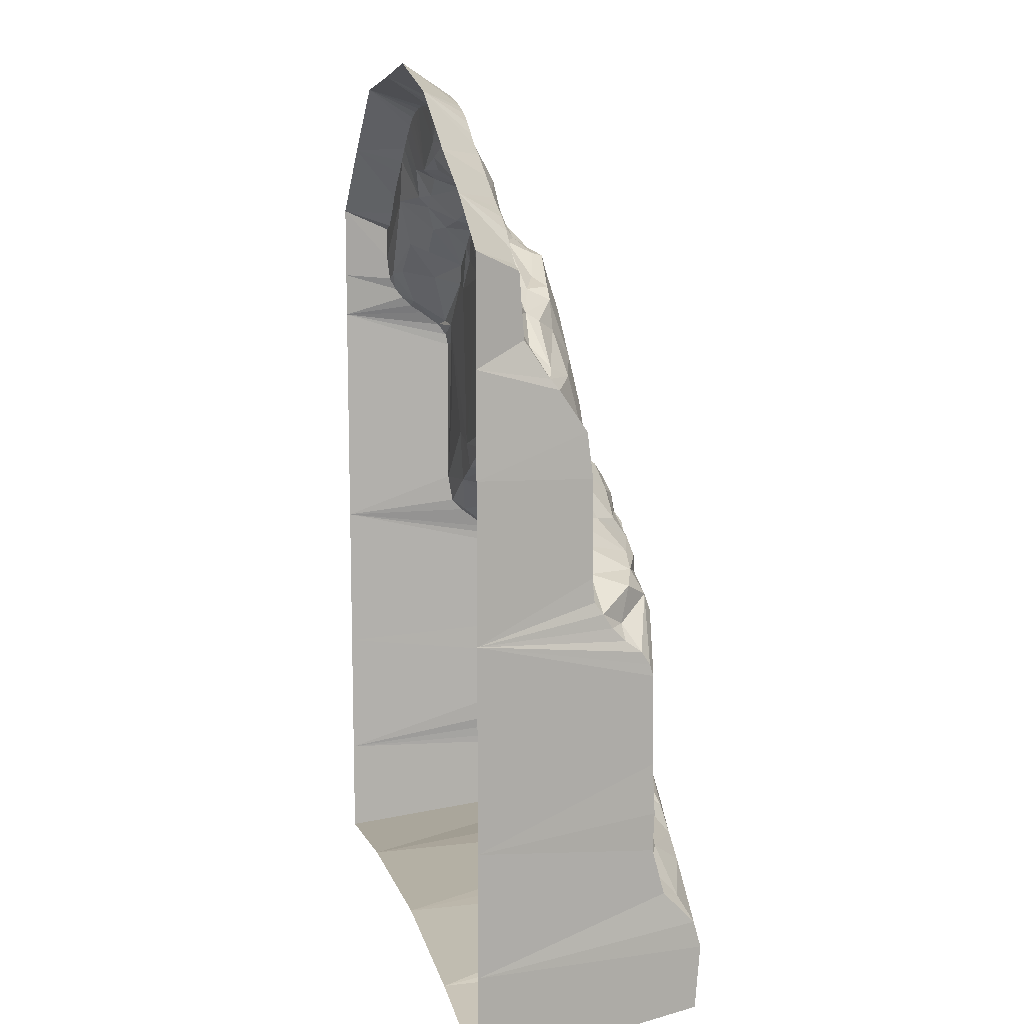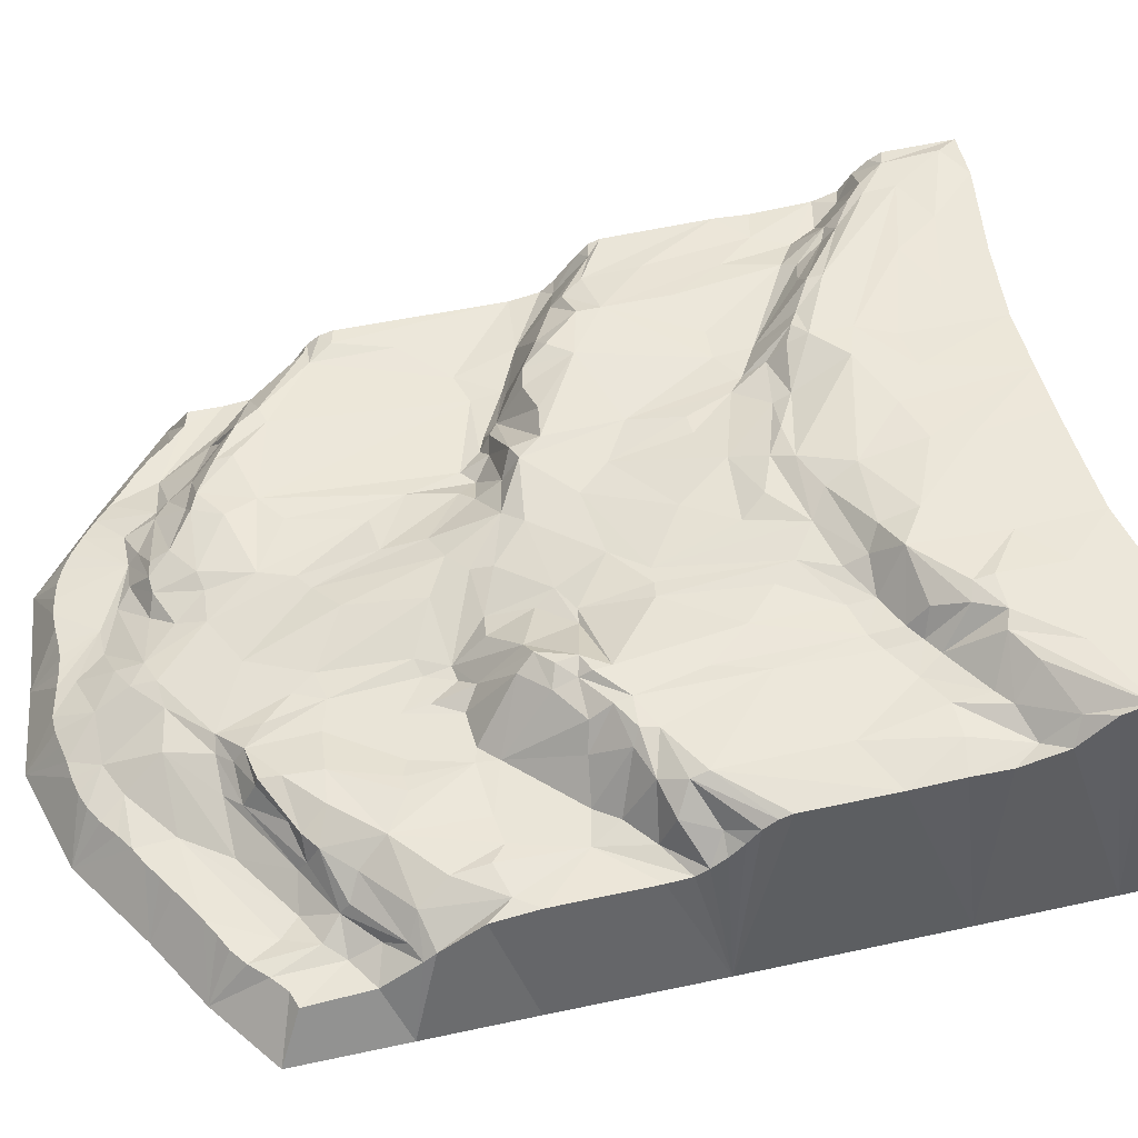
<metadata>
{"format":"obj","ext":"obj","renderer":"f3d","projection":"perspective","resolution":1024,"background":"white","views":[{"elev":11.7,"azim":76.0,"up":"+Z"},{"elev":50.4,"azim":76.6,"up":"+Y"}]}
</metadata>
<code>
v 0.8795 1.717 -0.7727
v 1.481 1.717 -0.5708
v 2.081 1.717 -0.001144
v 2.682 1.717 0.7451
v 3.283 1.717 1.341
v 3.885 1.717 1.828
v 4.486 1.717 2.369
v 6.287 1.717 3.884
v 6.886 1.717 4.241
v 7.49 1.717 4.487
v 8.093 1.717 4.639
v 8.695 1.717 4.753
v 9.297 1.717 4.756
v 9.898 1.717 4.73
v 10.5 1.717 4.744
v 11.09 1.718 4.848
v 11.69 1.723 4.985
v 12.89 1.811 5.245
v 13.51 1.835 5.229
v 14.11 1.839 5.12
v 14.71 1.814 5.009
v 15.31 1.759 4.943
v 15.91 1.718 4.822
v 16.51 1.717 4.613
v 17.11 1.717 4.288
v 17.71 1.717 3.863
v 18.31 1.717 3.479
v 18.92 1.717 3.184
v 19.52 1.717 2.811
v 20.12 1.717 2.456
v 21.32 1.717 1.766
v 21.92 1.717 1.448
v 22.52 1.717 1.17
v 23.13 1.717 0.748
v 23.73 1.717 0.1658
v 24.33 1.717 -0.3072
v 24.93 1.717 -0.4797
v 0.8795 1.708 -2.025
v 5.078 1.717 2.928
v 5.685 1.717 3.437
v 9.907 1.926 3.351
v 11.73 1.894 4.352
v 13.55 2.509 3.907
v 15.31 2.103 3.947
v 16.51 2.061 3.444
v 18.31 1.825 2.077
v 22.52 1.717 -0.3295
v 23.14 2.016 -1.512
v 23.73 1.814 -2.149
v 0.8795 1.82 -2.969
v 1.478 1.858 -2.703
v 3.877 1.742 0.6281
v 7.493 2.059 2.107
v 11.04 2.11 3.35
v 15.89 2.981 2.075
v 19.53 1.904 0.5015
v 21.92 1.844 -0.9958
v 24.93 1.889 -2.833
v 0.8795 2.063 -3.437
v 2.06 2.167 -2.56
v 5.615 2.221 0.9022
v 6.217 1.986 2.091
v 9.297 2.099 2.695
v 12.28 2.752 3.089
v 13.24 3.092 2.7
v 14.44 3.224 1.768
v 20.77 2.553 -1.222
v 22.56 2.546 -2.169
v 24.93 2.82 -4.197
v 0.8795 2.383 -3.834
v 1.478 2.78 -3.935
v 3.186 2.316 -1.266
v 7.456 2.511 1.746
v 8.695 2.39 2.191
v 12.52 3.202 2.144
v 13.42 3.339 1.86
v 16.51 3.21 0.5204
v 17.72 2.69 0.5269
v 23.73 2.383 -3.204
v 0.8795 2.757 -4.197
v 2.531 3.515 -2.811
v 3.754 2.993 -1.57
v 4.983 2.955 -0.531
v 6.186 2.607 0.9845
v 10.51 2.85 1.731
v 11.69 3.637 0.01266
v 15.95 3.466 0.4211
v 18.36 2.916 -0.00676
v 20.91 3.008 -1.509
v 22.62 3.022 -2.471
v 24.33 2.992 -3.901
v 0.8795 3.242 -4.525
v 5.575 2.623 0.4709
v 8.661 3.414 1.407
v 9.296 3.429 1.538
v 9.928 3.366 1.498
v 11.3 3.324 0.984
v 17.11 3.451 0.03174
v 18.41 3.863 -0.451
v 19.67 3.509 -1.191
v 21.03 3.831 -1.905
v 21.98 3.686 -2.881
v 23.75 3.784 -4.291
v 24.93 3.162 -4.607
v 4.309 4.338 -2.135
v 5.595 3.375 -0.3941
v 6.881 3.581 -0.02554
v 8.68 3.813 0.7448
v 9.871 3.947 0.03027
v 10.54 3.762 -0.1125
v 13.66 3.829 -0.8282
v 16.19 3.878 -1.05
v 17.09 3.998 -0.3404
v 20.45 3.887 -1.482
v 1.459 4.218 -4.867
v 5.607 4.27 -1.207
v 6.811 4.195 -0.4513
v 11.73 4.366 -3.368
v 12.85 4.65 -4.106
v 18.42 4.213 -0.5353
v 19.94 4.422 -2.373
v 21.42 4.439 -3.901
v 23.19 4.352 -5.367
v 24.33 4.327 -6.98
v 24.93 4.162 -6.099
v 0.8795 4.015 -5.087
v 3.773 4.407 -2.989
v 4.421 4.373 -3.164
v 5.644 4.401 -1.838
v 7.441 4.144 -0.1624
v 11.05 4.268 -2.975
v 15.34 3.945 -2.086
v 15.89 4.059 -3.084
v 18.6 4.376 -1.257
v 0.8788 4.349 -5.547
v 2.066 4.343 -4.989
v 8.065 4.354 -1.172
v 10.53 4.173 -1.805
v 14.84 4.111 -2.887
v 17.11 4.146 -2.71
v 18.75 4.484 -2.535
v 22.54 4.432 -7.166
v 23.15 4.518 -6.644
v 0.8793 4.462 -6.021
v 1.475 4.498 -5.858
v 7.622 4.337 -2.309
v 8.695 4.368 -3.017
v 15.32 4.514 -5.904
v 18.9 4.378 -4.986
v 19.57 4.525 -4.72
v 20.19 4.628 -4.781
v 24.93 4.378 -7.762
v 2.082 4.396 -7.915
v 9.512 4.52 -5.614
v 11 4.743 -5.699
v 12.29 5.429 -7.546
v 13.59 5.174 -6.775
v 19.59 4.538 -6.922
v 23.18 4.359 -9.593
v 0.8797 4.442 -12.1
v 8.078 4.36 -8.886
v 11.18 5.078 -7.204
v 15.91 4.319 -6.072
v 21.5 4.406 -7.043
v 8.68 4.48 -6.984
v 9.277 4.741 -8.628
v 16.45 4.492 -7.057
v 22.02 4.553 -9.877
v 24.93 4.38 -11.34
v 3.869 4.358 -9.54
v 5.062 4.366 -9.87
v 9.878 5.052 -9.013
v 17.09 4.263 -5.155
v 24.94 4.463 -12.22
v 0.8795 4.629 -13.2
v 3.269 4.6 -11.81
v 5.029 4.52 -10.96
v 6.862 4.486 -9.936
v 7.466 4.486 -9.666
v 15.87 4.505 -6.976
v 17.04 4.387 -6.086
v 19.01 4.478 -7.08
v 22.67 4.694 -10.63
v 23.75 4.65 -11.46
v 24.98 4.778 -12.65
v 0.8795 5.073 -13.68
v 1.481 5.073 -13.52
v 5.585 5.014 -10.99
v 6.832 5.019 -10.37
v 8.039 4.93 -9.876
v 8.672 4.42 -9.291
v 13.14 5.616 -8.155
v 14.84 5.312 -8.228
v 17.66 4.443 -7.027
v 19.71 4.598 -7.664
v 23.93 6.017 -11.93
v 24.34 5.642 -13.19
v 24.95 5.122 -13.18
v 0.8795 6.153 -14.53
v 1.481 6.531 -14.74
v 7.405 5.166 -10.02
v 9.889 5.732 -9.895
v 13.38 5.851 -8.87
v 17.02 4.928 -7.526
v 18.05 6.438 -8.545
v 20.91 5.704 -10.03
v 21.58 6.632 -11.21
v 22.72 6.448 -11.61
v 24.93 5.626 -13.69
v 3.273 6.281 -13.02
v 5.006 6.593 -12.12
v 6.178 6.693 -11.4
v 6.83 6.532 -11.27
v 9.267 6.497 -10.28
v 11.49 6.042 -9.509
v 15.77 5.54 -8.099
v 19.01 6.608 -9.399
v 20.26 6.522 -10.21
v 23.18 6.851 -12.45
v 24.96 6.22 -14.13
v 0.8795 6.531 -14.89
v 3.278 6.708 -13.41
v 5.602 7.04 -12.32
v 8.067 6.781 -11.51
v 9.895 6.649 -10.46
v 12.19 6.324 -10.12
v 17.09 6.499 -8.967
v 17.7 6.872 -9.144
v 18.35 7.004 -9.645
v 18.96 6.906 -10.2
v 20.23 7.058 -10.95
v 21.21 7.042 -11.46
v 21.35 7.026 -12.05
v 24.93 6.54 -14.62
v 0.8795 6.668 -15.3
v 2.683 6.763 -14.2
v 4.447 7.082 -13.61
v 6.271 7.112 -13.11
v 9.294 6.799 -11.28
v 11.78 6.673 -11.98
v 15.26 5.837 -9.75
v 18.32 7.133 -10.37
v 19.02 7.217 -10.62
v 20.16 7.15 -11.55
v 23.18 7.065 -13.04
v 24.93 6.679 -15.06
v 14.85 6.075 -10.45
v 18.92 7.144 -11.24
v 0.8795 6.737 -19.25
v 4.454 7.1 -14.45
v 7.5 7.084 -17.42
v 16.51 6.262 -10.82
v 24.93 6.699 -18.36
v 2.673 6.863 -16.26
v 14.24 6.59 -12.23
v 15.91 6.238 -10.91
v 19.52 7.035 -14.07
v 2.08 6.766 -20.22
v 3.267 6.927 -18.85
v 4.45 7.104 -16.9
v 9.308 6.892 -14.05
v 10.84 6.805 -13.11
v 15.31 6.776 -13.36
v 15.89 6.789 -13.29
v 16.48 6.848 -13.2
v 18.32 7.105 -15.54
v 20.12 7.102 -15.84
v 0.8795 6.668 -20.49
v 6.29 7.043 -17.5
v 8.692 7.243 -18.05
v 9.295 7.282 -17.52
v 9.898 7.2 -15.89
v 10.64 7.228 -15.92
v 12.13 7.529 -16.6
v 13.39 7.166 -14.74
v 17.1 7.17 -16.73
v 23.12 7.034 -17.39
v 23.75 7.094 -20.48
v 24.94 6.791 -20.23
v 0.8795 6.772 -22.72
v 2.682 6.701 -21.45
v 14.57 7.328 -16.4
v 16.48 7.359 -17.53
v 18.34 7.113 -18.59
v 19.57 7.12 -18.86
v 20.14 7.027 -19.21
v 21.34 7.026 -19.9
v 22.56 7.156 -20.48
v 24.33 6.872 -22.56
v 24.93 6.735 -21.64
v 2.082 6.686 -22.47
v 3.829 7.01 -20.78
v 13.97 7.737 -17.27
v 15.33 7.618 -18.39
v 0.8795 7.063 -23.61
v 3.218 7.804 -22.4
v 4.311 7.383 -21.14
v 7.437 7.161 -18.77
v 8.026 8.575 -19.79
v 10.45 7.735 -18.54
v 12.71 7.923 -17.78
v 17.13 7.458 -18.81
v 18.37 7.233 -19.51
v 19.62 7.283 -20.02
v 20.18 7.202 -20.42
v 20.78 7.209 -20.76
v 22.57 7.336 -21.76
v 23.17 7.392 -22.14
v 24.94 7.185 -23.34
v 0.8795 7.76 -24.07
v 1.479 7.117 -23.4
v 2.661 8.344 -23.36
v 3.839 7.757 -22.11
v 5.541 7.946 -20.78
v 7.426 8.48 -20.13
v 8.651 7.71 -18.83
v 11.74 8.065 -18.41
v 13.12 8.186 -18.47
v 14.44 8.096 -19.01
v 17.15 7.856 -19.59
v 19.69 8.121 -20.65
v 20.18 8.588 -21.72
v 21.37 8.554 -22.42
v 24.34 7.912 -23.73
v 0.8795 8.267 -24.62
v 2.071 8.414 -23.91
v 3.857 8.324 -22.57
v 6.2 8.607 -20.85
v 8.665 8.417 -19.46
v 10.42 8.013 -19.13
v 16.52 8.458 -20.01
v 17.79 8.784 -20.44
v 20.76 8.743 -22.64
v 22.55 8.469 -23
v 24.93 8.368 -24.58
v 0.8795 8.518 -25.04
v 1.48 8.606 -24.86
v 6.262 8.743 -21.36
v 8.695 8.754 -20.16
v 14.05 8.509 -20.15
v 19.57 8.824 -21.93
v 2.681 8.535 -23.84
v 12.17 8.731 -22.03
v 16.47 8.795 -21.33
v 19.54 8.911 -22.61
v 19.5 8.791 -25.04
v 24.93 8.643 -25.57
v 9.907 8.765 -21.21
v 13.81 8.763 -22.51
v 22.29 8.644 -24.51
v 0.8795 8.568 -27.65
v 2.683 8.642 -24.99
v 8.697 8.718 -21.65
v 10.79 8.717 -23.14
v 17.92 8.728 -23.8
v 5.692 8.726 -24.1
v 9.292 8.649 -22.94
v 11.7 8.695 -26.67
v 14 8.776 -23.88
v 21.32 8.642 -27.63
v 4.469 8.69 -25.75
v 24.93 8.464 -27.95
v 1.481 8.761 -26.87
v 7.563 8.645 -24.97
v 9.297 8.642 -26.67
v 17.71 8.651 -26.87
v 19.52 8.645 -27.2
v 2.683 8.642 -27.6
v 6.29 8.642 -27
v 13.51 8.643 -26.71
v 15.91 8.642 -26.79
v 23.12 8.609 -27.92
v 0 0 0
v 3.225 0 2.791
v 6.445 0 5.38
v 10.32 0 5.919
v 13.56 -0 6.44
v 17.42 0 5.43
v 20.64 -0 3.464
v 23.22 0 2.085
v 25.8 0 0.3144
v 0 0 -2.858
v 0 0 -4.629
v 25.8 -0 -3.675
v 25.8 0 -7.499
v 25.83 0 -13.32
v 0 0 -13.85
v 25.82 -0 -20.88
v 0 0 -19.82
v 0 0 -25
v 25.8 0 -25.54
v 0 -0 -28.84
v 5.806 -0 -28.14
v 13.55 -0 -27.83
v 20 -0 -28.35
v 25.8 0 -29.16
f 2 38 1
f 3 52 2
f 2 52 38
f 4 52 3
f 5 52 4
f 6 52 5
f 6 7 52
f 39 61 7
f 9 53 8
f 8 53 40
f 9 10 53
f 12 41 11
f 12 13 41
f 13 14 41
f 14 15 41
f 15 16 41
f 16 17 41
f 41 17 42
f 17 18 42
f 18 19 43
f 19 20 43
f 21 22 44
f 22 23 44
f 23 24 44
f 44 24 45
f 24 25 45
f 25 26 45
f 26 27 45
f 45 27 46
f 27 28 46
f 28 29 46
f 29 30 46
f 30 31 46
f 46 31 47
f 31 32 47
f 32 33 47
f 33 34 47
f 47 34 48
f 34 35 48
f 48 35 49
f 35 36 49
f 49 36 37
f 38 51 50
f 52 51 38
f 7 61 52
f 39 62 61
f 40 62 39
f 40 53 62
f 11 53 10
f 11 41 53
f 41 42 54
f 18 43 42
f 20 21 43
f 43 21 44
f 44 45 55
f 45 46 55
f 55 46 56
f 56 46 57
f 46 47 57
f 47 48 57
f 49 37 58
f 50 51 59
f 52 72 51
f 51 72 60
f 52 83 72
f 61 93 52
f 52 93 83
f 41 63 53
f 41 54 63
f 54 42 64
f 42 43 64
f 64 43 65
f 43 44 65
f 65 44 66
f 44 55 66
f 56 57 67
f 67 57 68
f 57 48 68
f 48 49 68
f 51 71 59
f 59 71 70
f 60 71 51
f 62 84 61
f 61 84 93
f 62 73 84
f 53 73 62
f 63 74 53
f 63 54 75
f 54 64 75
f 64 65 75
f 75 65 76
f 76 65 66
f 66 55 77
f 77 55 78
f 55 56 78
f 56 67 78
f 68 49 79
f 49 58 79
f 58 69 79
f 70 71 80
f 60 81 71
f 60 72 81
f 83 82 72
f 74 95 53
f 53 95 73
f 74 63 85
f 63 75 85
f 75 76 86
f 66 77 87
f 77 78 88
f 78 67 88
f 88 67 89
f 67 68 89
f 90 68 91
f 68 79 91
f 79 69 91
f 80 71 92
f 72 105 81
f 72 82 105
f 83 105 82
f 93 106 83
f 83 106 105
f 73 94 84
f 95 94 73
f 95 74 96
f 74 85 96
f 96 85 97
f 85 75 97
f 75 86 97
f 76 66 87
f 87 77 98
f 77 88 98
f 98 88 99
f 100 88 89
f 89 68 101
f 68 90 101
f 101 90 102
f 90 91 102
f 102 91 103
f 91 69 103
f 103 69 104
f 92 71 126
f 93 107 106
f 84 107 93
f 94 108 84
f 84 108 107
f 94 95 108
f 95 96 109
f 96 97 110
f 110 97 86
f 86 76 111
f 76 87 111
f 87 113 112
f 87 98 113
f 98 99 113
f 88 100 99
f 99 100 114
f 100 89 114
f 114 89 101
f 71 115 126
f 81 115 71
f 105 127 81
f 106 116 105
f 106 117 116
f 107 117 106
f 107 130 117
f 108 130 107
f 95 109 108
f 109 96 110
f 86 111 118
f 113 99 120
f 99 114 120
f 114 101 121
f 101 102 122
f 102 103 122
f 122 103 123
f 103 104 124
f 124 104 125
f 115 136 126
f 115 127 136
f 81 127 115
f 116 128 105
f 105 128 127
f 116 129 128
f 117 129 116
f 130 137 117
f 108 109 130
f 110 86 138
f 138 86 131
f 131 86 118
f 118 111 119
f 111 139 119
f 87 132 111
f 111 132 139
f 112 132 87
f 113 133 112
f 112 133 132
f 113 120 134
f 120 114 134
f 134 114 121
f 121 101 122
f 103 124 123
f 126 136 135
f 127 128 136
f 129 146 128
f 117 146 129
f 117 137 146
f 130 109 137
f 137 109 138
f 109 110 138
f 119 139 157
f 132 133 139
f 113 134 140
f 140 134 141
f 134 121 141
f 121 122 141
f 122 123 142
f 142 123 143
f 136 145 135
f 135 145 144
f 137 138 146
f 139 133 148
f 113 140 133
f 140 141 149
f 149 141 150
f 150 141 151
f 141 122 151
f 143 123 124
f 124 125 152
f 136 153 145
f 128 171 136
f 138 147 146
f 147 138 154
f 138 131 154
f 154 131 155
f 131 118 155
f 119 156 118
f 119 157 156
f 139 148 157
f 140 173 133
f 140 149 173
f 151 122 158
f 142 143 159
f 145 160 144
f 145 153 160
f 136 170 153
f 146 171 128
f 147 165 146
f 146 165 161
f 147 154 165
f 155 118 162
f 118 156 162
f 133 163 148
f 133 173 163
f 150 151 158
f 158 122 164
f 122 142 164
f 143 124 159
f 124 152 159
f 171 170 136
f 154 155 165
f 165 155 166
f 155 162 166
f 163 180 148
f 163 167 180
f 163 173 167
f 149 150 158
f 164 142 168
f 142 159 168
f 159 152 169
f 153 170 160
f 146 161 171
f 165 191 161
f 165 166 191
f 166 162 172
f 148 180 157
f 149 158 173
f 159 169 174
f 170 176 160
f 160 176 175
f 170 177 176
f 171 177 170
f 171 178 177
f 171 179 178
f 171 161 179
f 166 172 191
f 162 215 172
f 156 215 162
f 173 181 167
f 173 158 182
f 168 159 183
f 183 159 184
f 159 174 184
f 184 174 185
f 186 175 187
f 176 187 175
f 177 188 176
f 177 189 188
f 178 189 177
f 179 201 178
f 178 201 189
f 161 190 179
f 179 190 201
f 191 190 161
f 156 192 215
f 157 192 156
f 157 180 192
f 173 194 181
f 194 173 182
f 182 158 195
f 158 164 195
f 164 168 195
f 184 185 196
f 196 185 197
f 197 185 198
f 186 187 199
f 199 187 200
f 176 210 187
f 188 211 176
f 191 202 190
f 191 172 202
f 172 215 202
f 192 203 215
f 180 193 192
f 192 193 203
f 167 204 180
f 181 204 167
f 181 194 204
f 194 182 205
f 205 182 195
f 195 168 206
f 206 168 207
f 168 183 207
f 207 183 208
f 183 184 208
f 208 184 196
f 197 198 209
f 187 210 200
f 176 211 210
f 188 212 211
f 189 212 188
f 189 213 212
f 190 214 201
f 201 214 189
f 202 214 190
f 203 226 215
f 193 247 203
f 180 216 193
f 204 227 180
f 180 227 216
f 194 205 204
f 205 195 217
f 217 195 218
f 195 206 218
f 208 196 219
f 196 197 219
f 219 197 220
f 197 209 220
f 199 200 221
f 210 222 200
f 211 237 210
f 210 237 222
f 211 223 237
f 212 223 211
f 213 238 212
f 189 224 213
f 213 224 238
f 214 239 189
f 189 239 224
f 214 225 239
f 202 225 214
f 215 225 202
f 215 226 225
f 203 247 226
f 193 241 247
f 216 241 193
f 216 227 241
f 205 228 204
f 204 228 227
f 205 217 228
f 228 217 229
f 229 217 230
f 217 218 230
f 230 218 231
f 218 206 231
f 206 207 231
f 231 207 232
f 207 208 232
f 232 208 233
f 233 208 219
f 219 220 234
f 221 200 235
f 235 200 236
f 222 236 200
f 237 250 222
f 223 238 237
f 212 238 223
f 224 239 238
f 226 240 225
f 228 242 227
f 228 229 242
f 229 230 242
f 242 230 243
f 243 230 244
f 230 231 244
f 244 231 232
f 219 234 245
f 245 234 246
f 222 250 236
f 239 261 238
f 241 252 247
f 227 252 241
f 227 242 252
f 242 243 248
f 243 244 248
f 232 233 244
f 235 236 249
f 238 250 237
f 238 261 251
f 239 225 261
f 252 256 247
f 252 242 248
f 233 219 245
f 245 246 253
f 236 254 249
f 250 254 236
f 238 251 250
f 225 262 261
f 225 240 262
f 247 255 226
f 226 255 240
f 256 255 247
f 252 248 256
f 248 244 257
f 233 245 267
f 254 258 249
f 250 259 254
f 254 259 258
f 250 260 259
f 250 269 260
f 251 269 250
f 255 263 240
f 256 264 255
f 255 264 263
f 256 265 264
f 248 265 256
f 265 248 266
f 248 257 266
f 257 244 267
f 244 233 267
f 245 253 277
f 268 249 258
f 261 271 270
f 261 272 271
f 261 262 272
f 273 262 274
f 262 275 274
f 240 275 262
f 263 275 240
f 265 266 276
f 277 253 278
f 278 253 279
f 268 258 280
f 259 281 258
f 258 281 280
f 260 292 259
f 259 292 281
f 260 269 292
f 261 270 251
f 251 270 298
f 262 273 272
f 263 282 275
f 265 283 264
f 264 283 263
f 265 276 283
f 276 266 284
f 284 266 285
f 266 257 285
f 257 267 285
f 285 267 286
f 286 267 245
f 245 277 287
f 288 277 278
f 278 279 289
f 289 279 290
f 280 281 291
f 269 298 292
f 251 298 269
f 273 271 272
f 273 274 271
f 275 282 274
f 274 282 293
f 282 294 293
f 263 294 282
f 263 283 294
f 276 284 283
f 286 245 287
f 287 277 288
f 288 278 289
f 295 280 311
f 280 291 311
f 281 296 291
f 292 296 281
f 292 297 296
f 298 297 292
f 270 299 298
f 271 274 300
f 300 274 301
f 274 293 301
f 301 293 294
f 294 283 302
f 302 283 303
f 283 284 303
f 284 285 303
f 303 285 304
f 285 286 304
f 304 286 305
f 286 287 305
f 305 287 306
f 306 287 307
f 287 288 307
f 307 288 308
f 288 289 308
f 290 309 289
f 295 311 310
f 296 312 291
f 291 312 311
f 297 313 296
f 297 314 313
f 297 298 314
f 298 315 328
f 298 299 315
f 270 316 299
f 271 316 270
f 271 300 316
f 300 301 317
f 317 301 318
f 301 294 318
f 318 294 319
f 294 302 320
f 302 303 320
f 320 303 332
f 332 303 304
f 304 305 321
f 321 305 322
f 305 306 322
f 306 307 323
f 323 307 308
f 308 289 324
f 289 309 324
f 325 310 337
f 311 326 310
f 310 326 337
f 311 312 326
f 296 327 312
f 313 327 296
f 313 328 327
f 314 328 313
f 298 328 314
f 316 329 299
f 300 330 316
f 316 330 329
f 300 317 330
f 330 317 318
f 294 320 319
f 319 320 331
f 331 320 332
f 304 321 332
f 332 321 322
f 322 306 333
f 306 323 333
f 323 308 334
f 308 324 334
f 334 324 347
f 309 335 324
f 324 335 347
f 325 337 336
f 312 342 326
f 326 342 337
f 327 342 312
f 327 338 342
f 328 338 327
f 315 338 328
f 299 339 315
f 315 339 338
f 329 339 299
f 329 330 339
f 318 319 340
f 340 319 331
f 332 322 341
f 341 322 333
f 323 334 347
f 339 353 338
f 339 348 353
f 339 330 348
f 330 318 348
f 348 318 340
f 340 331 344
f 331 332 344
f 344 332 355
f 341 333 345
f 345 333 346
f 342 352 337
f 338 352 342
f 338 353 352
f 348 340 343
f 343 340 349
f 340 344 349
f 355 332 341
f 333 323 350
f 323 347 350
f 336 337 351
f 351 337 363
f 337 352 363
f 353 356 352
f 354 348 343
f 355 341 345
f 353 357 356
f 353 354 357
f 353 348 354
f 354 343 358
f 359 349 344
f 346 333 360
f 333 350 360
f 352 361 363
f 356 361 352
f 356 364 361
f 356 357 364
f 358 343 349
f 359 344 355
f 357 365 364
f 357 354 365
f 358 349 359
f 345 346 355
f 355 346 366
f 350 347 360
f 361 368 363
f 361 364 369
f 364 365 369
f 354 358 365
f 358 359 370
f 370 359 371
f 359 355 371
f 346 367 366
f 363 368 351
f 361 369 368
f 355 366 371
f 346 360 367
f 360 347 372
f 372 347 362
f 2 1 373
f 3 2 373
f 4 3 373 374
f 5 4 374
f 6 5 374
f 39 7 374
f 9 8 375
f 8 40 375
f 12 11 375
f 13 12 375 376
f 15 14 376
f 16 15 376
f 17 16 376
f 18 17 376 377
f 20 19 377
f 23 22 377 378
f 24 23 378
f 25 24 378
f 26 25 378
f 27 26 378
f 28 27 378 379
f 29 28 379
f 30 29 379
f 31 30 379 380
f 32 31 380
f 33 32 380
f 34 33 380
f 35 34 380
f 36 35 380 381
f 37 36 381
f 38 50 382 373
f 40 39 374 375
f 11 10 375
f 21 20 377
f 50 59 382
f 59 70 383 382
f 69 58 384
f 70 80 383
f 80 92 383
f 104 69 384
f 92 126 383
f 125 104 384 385
f 126 135 383
f 135 144 383
f 169 152 385 386
f 185 174 386
f 198 185 386
f 186 199 387
f 209 198 386
f 199 221 387
f 221 235 387
f 246 234 386
f 253 246 386 388
f 279 253 388
f 268 280 390 389
f 290 279 388
f 309 290 388 391
f 295 310 390
f 335 309 391
f 325 336 390
f 336 351 392 390
f 369 365 393
f 365 358 394 393
f 370 371 394
f 360 372 396 395
f 362 347 391 396
f 351 368 393 392
f 368 369 393
f 372 362 396
f 1 38 373
f 7 6 374
f 10 9 375
f 14 13 376
f 19 18 377
f 22 21 377
f 58 37 381 384
f 152 125 385
f 144 160 387 383
f 174 169 386
f 160 175 387
f 175 186 387
f 220 209 386
f 234 220 386
f 235 249 389 387
f 249 268 389
f 280 295 390
f 310 325 390
f 347 335 391
f 366 367 395
f 358 370 394
f 371 366 395 394
f 367 360 395

</code>
